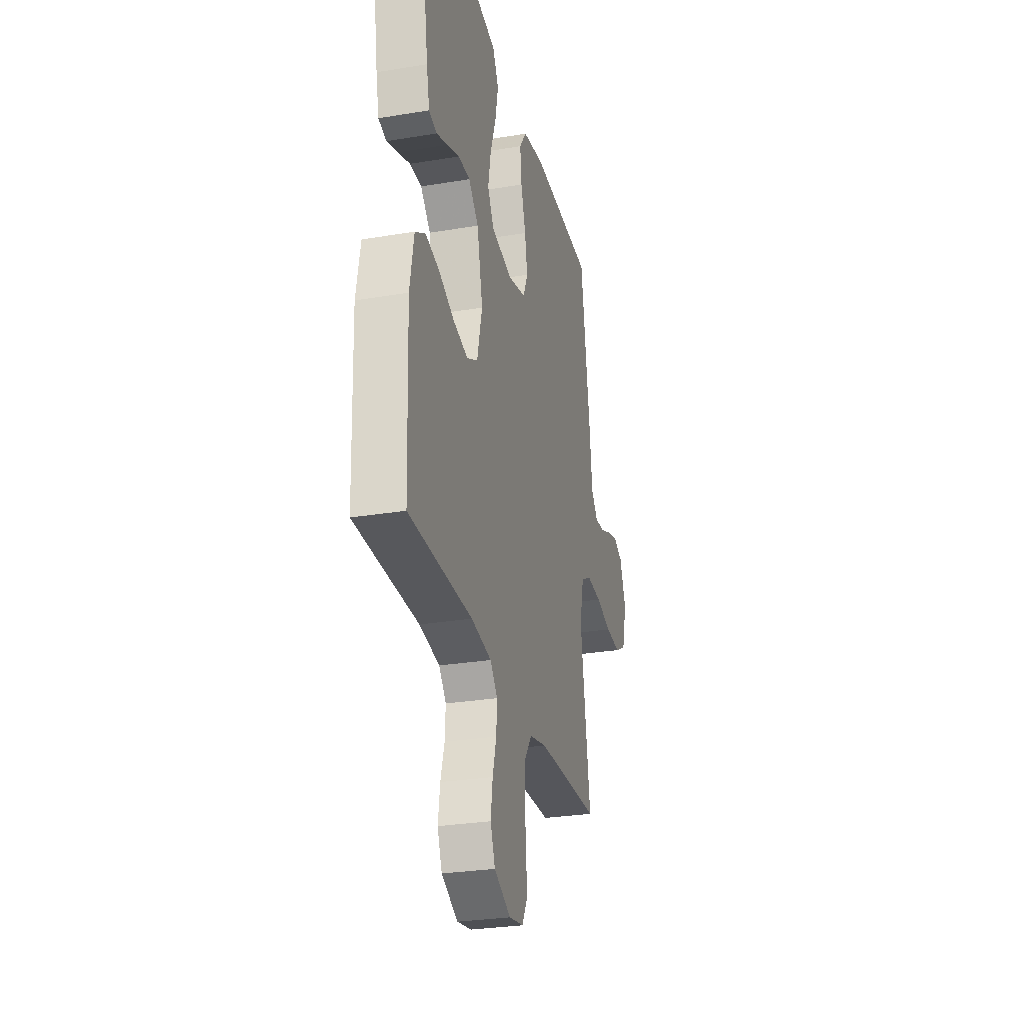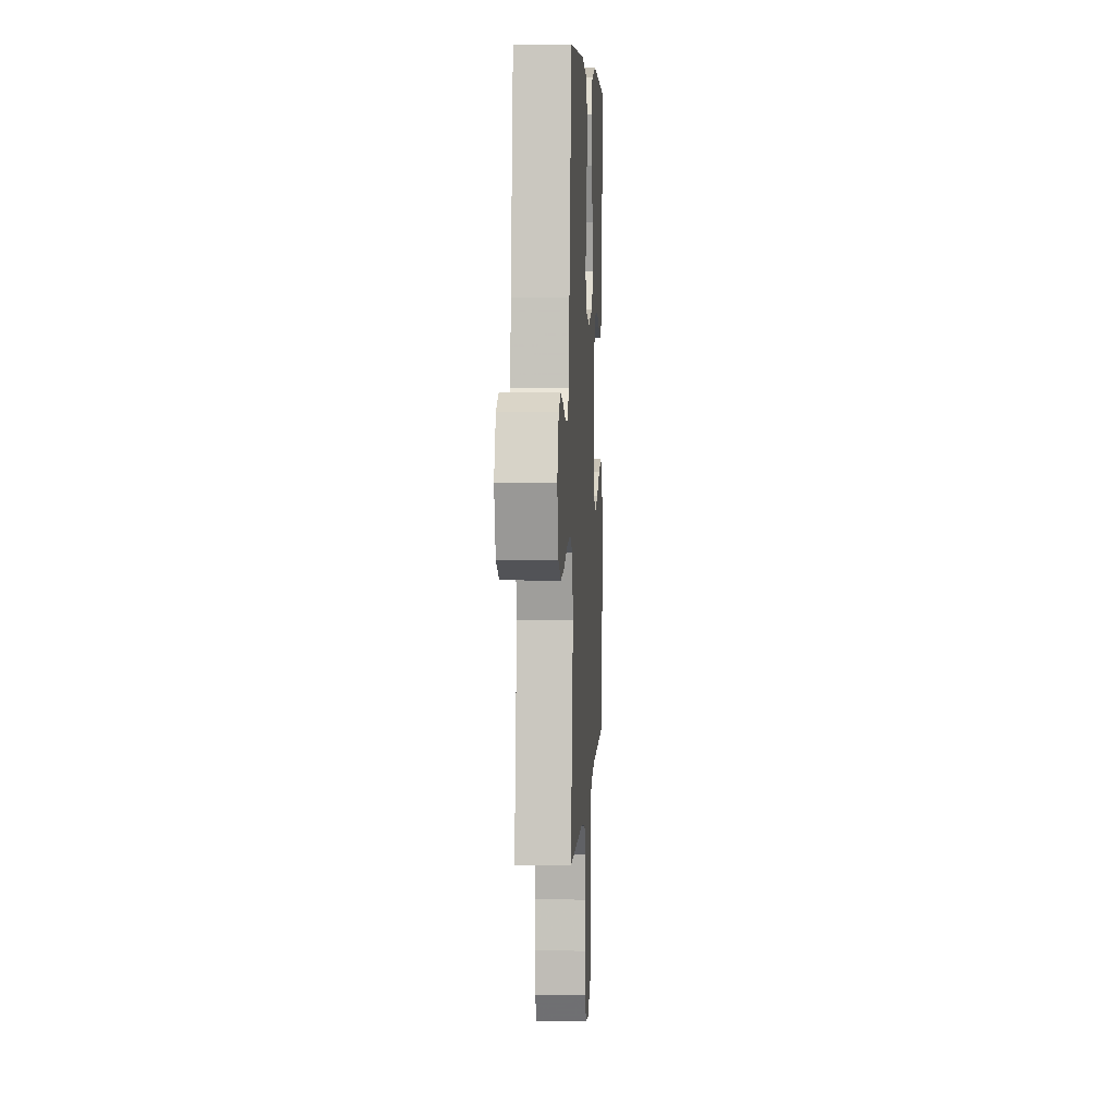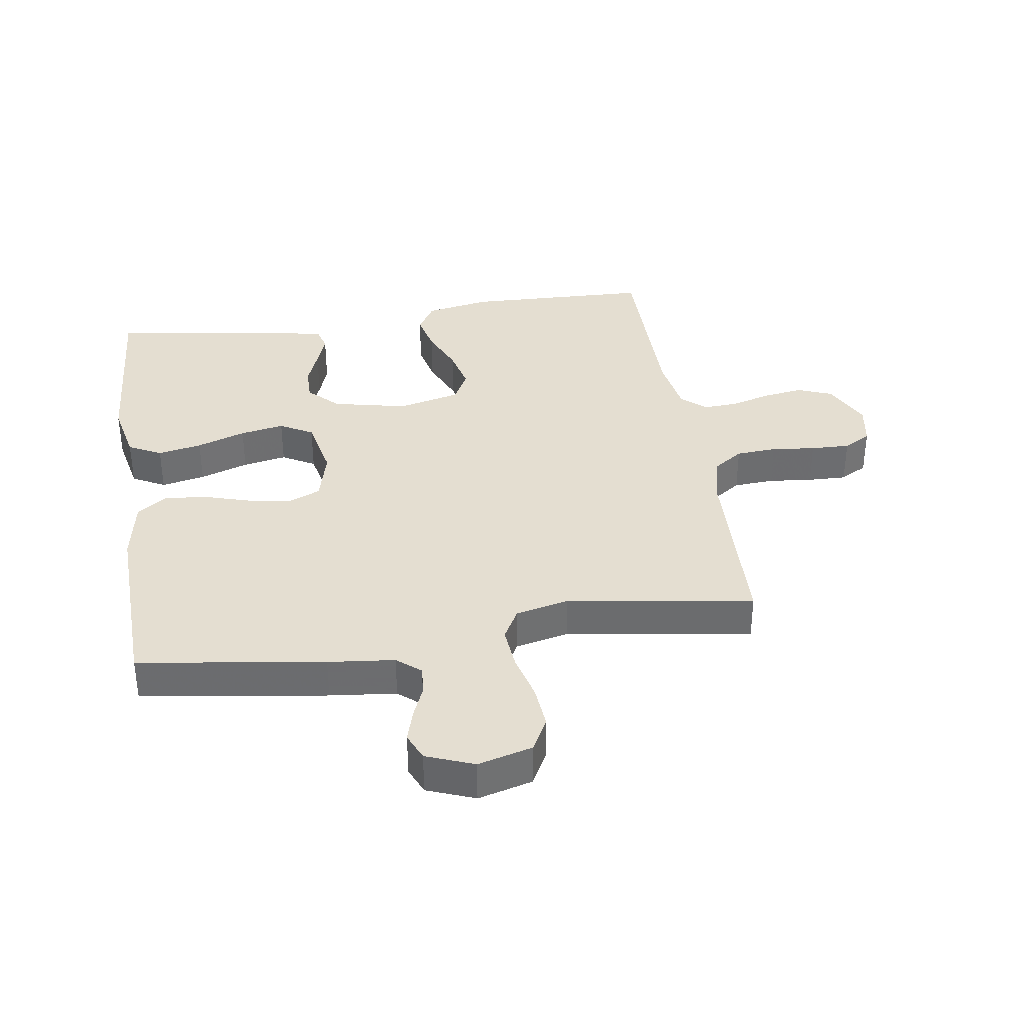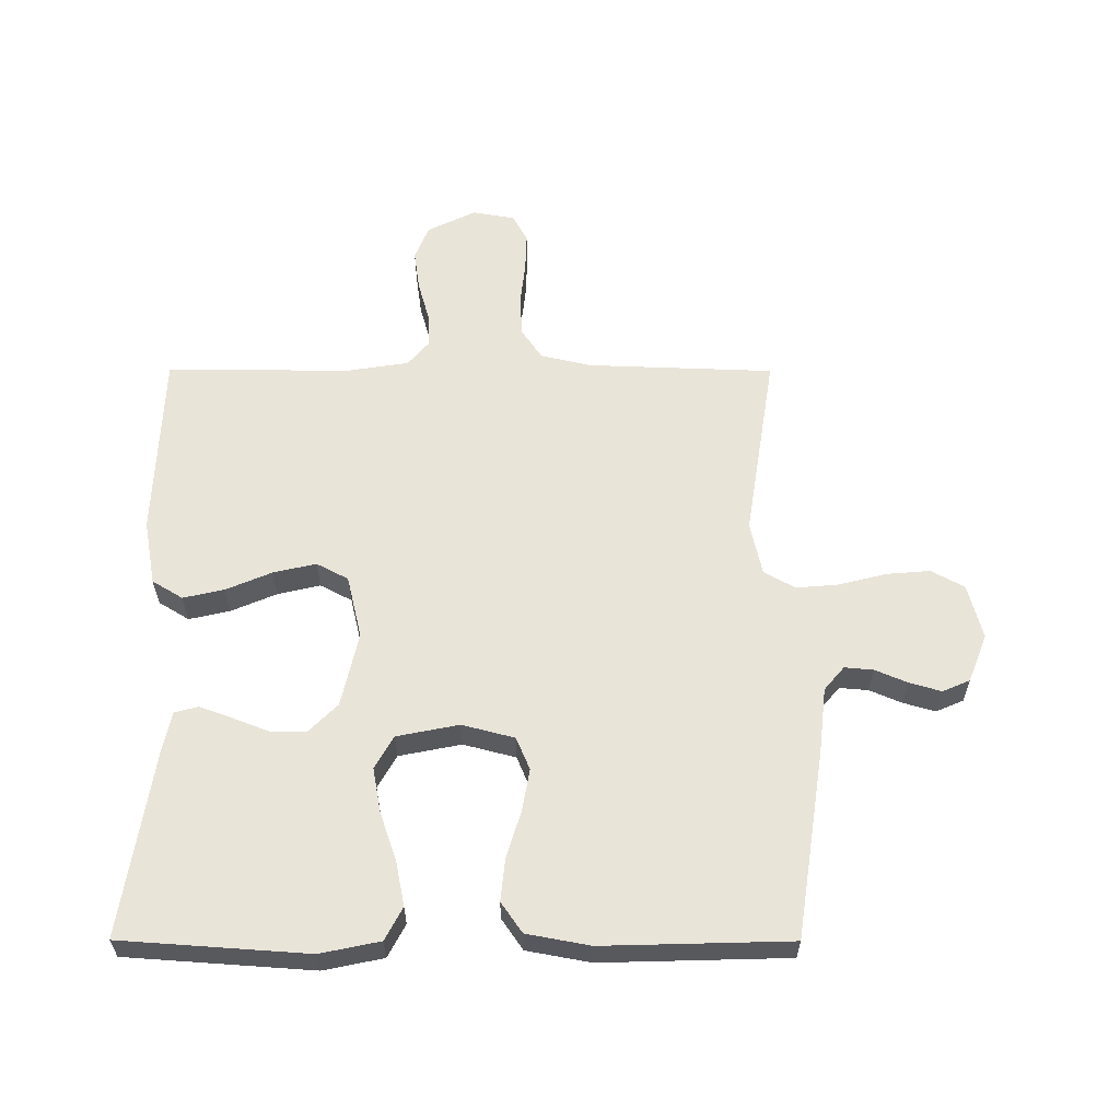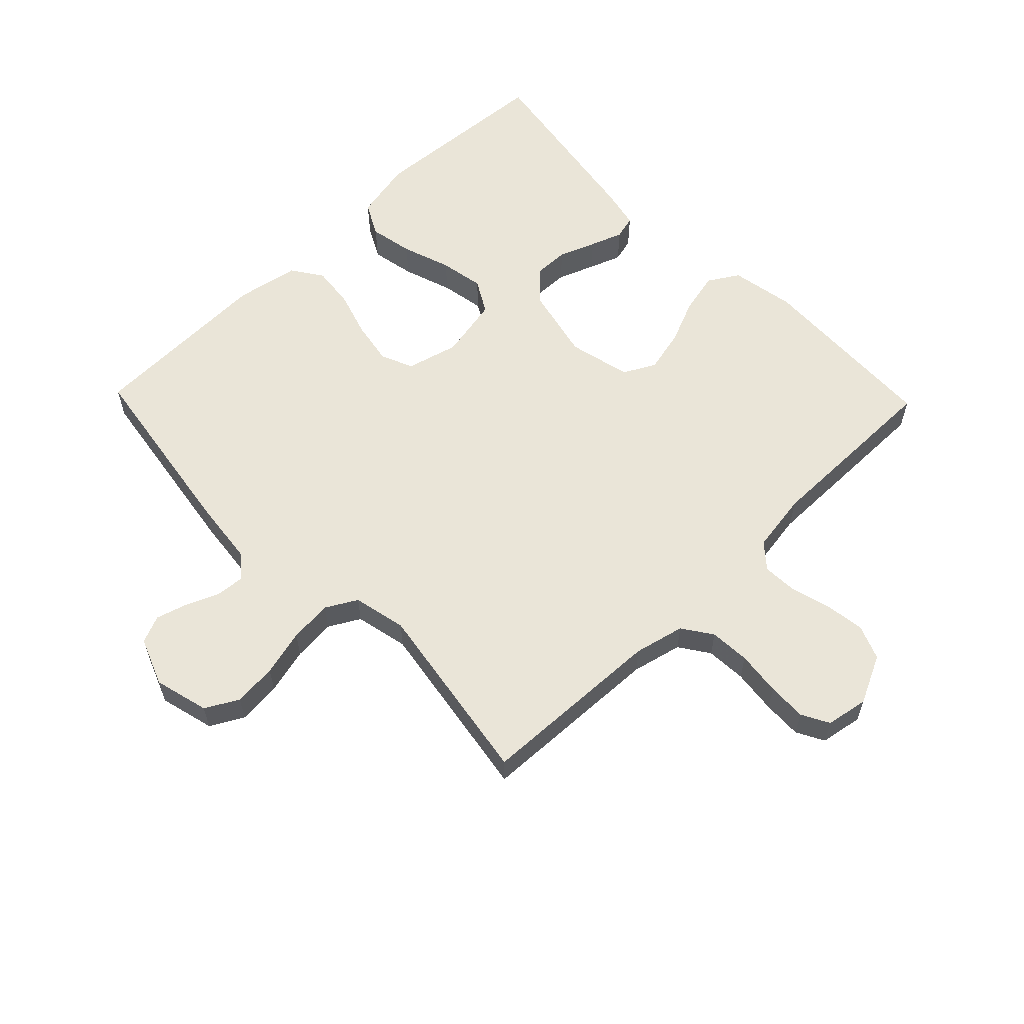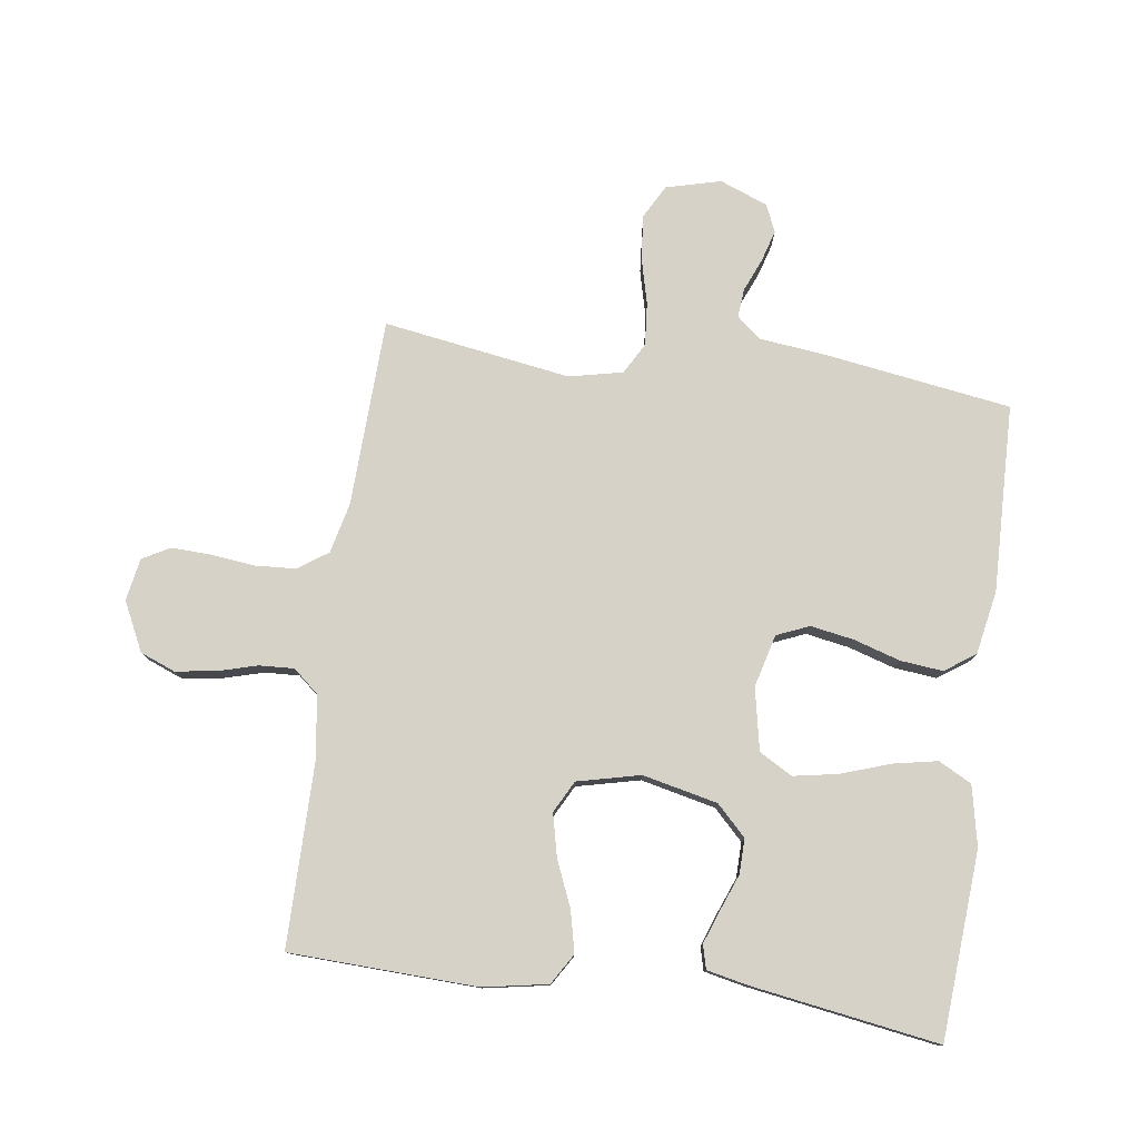
<metadata>
{"format":"obj","ext":"obj","renderer":"f3d","projection":"perspective","resolution":1024,"background":"white","views":[{"elev":-28.4,"azim":-75.9,"up":"+Z"},{"elev":6.3,"azim":93.1,"up":"+Z"},{"elev":36.4,"azim":81.1,"up":"+Y"},{"elev":60.0,"azim":0.1,"up":"+Y"},{"elev":59.6,"azim":136.0,"up":"+Y"},{"elev":78.4,"azim":-82.1,"up":"+Y"}]}
</metadata>
<code>
v -0.5 0.07 -0.5
v -0.511 0.07 -0.2
v -0.492 0.07 -0.096
v -0.443 0.07 -0.066
v -0.377 0.07 -0.081
v -0.304 0.07 -0.112
v -0.235 0.07 -0.128
v -0.184 0.07 -0.101
v -0.16 0.07 0
v -0.187 0.07 0.12
v -0.234 0.07 0.167
v -0.29 0.07 0.166
v -0.349 0.07 0.143
v -0.401 0.07 0.124
v -0.439 0.07 0.134
v -0.453 0.07 0.2
v -0.5 0.07 0.5
v -0.2 0.07 0.521
v -0.104 0.07 0.501
v -0.076 0.07 0.448
v -0.09 0.07 0.377
v -0.117 0.07 0.298
v -0.13 0.07 0.227
v -0.1 0.07 0.174
v 0 0.07 0.154
v 0.084 0.07 0.176
v 0.106 0.07 0.228
v 0.094 0.07 0.297
v 0.071 0.07 0.372
v 0.064 0.07 0.44
v 0.098 0.07 0.489
v 0.2 0.07 0.508
v 0.5 0.07 0.5
v 0.545 0.07 0.2
v 0.557 0.07 0.093
v 0.589 0.07 0.055
v 0.635 0.07 0.059
v 0.687 0.07 0.081
v 0.738 0.07 0.096
v 0.782 0.07 0.077
v 0.812 0.07 0
v 0.789 0.07 -0.088
v 0.736 0.07 -0.117
v 0.666 0.07 -0.111
v 0.591 0.07 -0.092
v 0.522 0.07 -0.086
v 0.472 0.07 -0.114
v 0.453 0.07 -0.2
v 0.5 0.07 -0.5
v 0.2 0.07 -0.511
v 0.119 0.07 -0.53
v 0.086 0.07 -0.578
v 0.082 0.07 -0.643
v 0.09 0.07 -0.714
v 0.092 0.07 -0.777
v 0.068 0.07 -0.821
v 0 0.07 -0.833
v -0.078 0.07 -0.795
v -0.1 0.07 -0.739
v -0.091 0.07 -0.675
v -0.073 0.07 -0.611
v -0.07 0.07 -0.555
v -0.104 0.07 -0.515
v -0.2 0.07 -0.5
v -0.5 0 -0.5
v -0.511 0 -0.2
v -0.492 0 -0.096
v -0.443 0 -0.066
v -0.377 0 -0.081
v -0.304 0 -0.112
v -0.235 0 -0.128
v -0.184 0 -0.101
v -0.16 0 0
v -0.187 0 0.12
v -0.234 0 0.167
v -0.29 0 0.166
v -0.349 0 0.143
v -0.401 0 0.124
v -0.439 0 0.134
v -0.453 0 0.2
v -0.5 0 0.5
v -0.2 0 0.521
v -0.104 0 0.501
v -0.076 0 0.448
v -0.09 0 0.377
v -0.117 0 0.298
v -0.13 0 0.227
v -0.1 0 0.174
v 0 0 0.154
v 0.084 0 0.176
v 0.106 0 0.228
v 0.094 0 0.297
v 0.071 0 0.372
v 0.064 0 0.44
v 0.098 0 0.489
v 0.2 0 0.508
v 0.5 0 0.5
v 0.545 0 0.2
v 0.557 0 0.093
v 0.589 0 0.055
v 0.635 0 0.059
v 0.687 0 0.081
v 0.738 0 0.096
v 0.782 0 0.077
v 0.812 0 0
v 0.789 0 -0.088
v 0.736 0 -0.117
v 0.666 0 -0.111
v 0.591 0 -0.092
v 0.522 0 -0.086
v 0.472 0 -0.114
v 0.453 0 -0.2
v 0.5 0 -0.5
v 0.2 0 -0.511
v 0.119 0 -0.53
v 0.086 0 -0.578
v 0.082 0 -0.643
v 0.09 0 -0.714
v 0.092 0 -0.777
v 0.068 0 -0.821
v 0 0 -0.833
v -0.078 0 -0.795
v -0.1 0 -0.739
v -0.091 0 -0.675
v -0.073 0 -0.611
v -0.07 0 -0.555
v -0.104 0 -0.515
v -0.2 0 -0.5
f 58 59 60 61
f 58 61 62
f 57 58 62
f 56 57 62
f 53 54 55 56
f 52 53 56 62
f 51 52 62 63
f 48 49 50
f 47 48 50 51
f 42 43 44 45
f 42 45 46
f 41 42 46
f 40 41 46
f 37 38 39 40
f 37 40 46 47
f 32 33 34 35
f 32 35 36
f 31 32 36
f 28 29 30 31
f 27 28 31 36
f 26 27 36
f 25 26 36
f 19 20 21 22
f 19 22 23
f 18 19 23
f 17 18 23
f 16 17 23 24
f 12 13 14 15
f 12 15 16
f 11 12 16 24
f 3 4 5 6
f 3 6 7
f 64 1 2 3
f 64 3 7
f 47 51 63 64
f 36 37 47 64
f 25 36 64
f 10 11 24 25
f 9 10 25
f 8 9 25 64
f 7 8 64
f 125 124 123 122
f 126 125 122
f 126 122 121
f 126 121 120
f 120 119 118 117
f 126 120 117 116
f 127 126 116 115
f 114 113 112
f 115 114 112 111
f 109 108 107 106
f 110 109 106
f 110 106 105
f 110 105 104
f 104 103 102 101
f 111 110 104 101
f 99 98 97 96
f 100 99 96
f 100 96 95
f 95 94 93 92
f 100 95 92 91
f 100 91 90
f 100 90 89
f 86 85 84 83
f 87 86 83
f 87 83 82
f 87 82 81
f 88 87 81 80
f 79 78 77 76
f 80 79 76
f 88 80 76 75
f 70 69 68 67
f 71 70 67
f 67 66 65 128
f 71 67 128
f 128 127 115 111
f 128 111 101 100
f 128 100 89
f 89 88 75 74
f 89 74 73
f 128 89 73 72
f 128 72 71
f 1 65 66 2
f 2 66 67 3
f 3 67 68 4
f 4 68 69 5
f 5 69 70 6
f 6 70 71 7
f 7 71 72 8
f 8 72 73 9
f 9 73 74 10
f 10 74 75 11
f 11 75 76 12
f 12 76 77 13
f 13 77 78 14
f 14 78 79 15
f 15 79 80 16
f 16 80 81 17
f 17 81 82 18
f 18 82 83 19
f 19 83 84 20
f 20 84 85 21
f 21 85 86 22
f 22 86 87 23
f 23 87 88 24
f 24 88 89 25
f 25 89 90 26
f 26 90 91 27
f 27 91 92 28
f 28 92 93 29
f 29 93 94 30
f 30 94 95 31
f 31 95 96 32
f 32 96 97 33
f 33 97 98 34
f 34 98 99 35
f 35 99 100 36
f 36 100 101 37
f 37 101 102 38
f 38 102 103 39
f 39 103 104 40
f 40 104 105 41
f 41 105 106 42
f 42 106 107 43
f 43 107 108 44
f 44 108 109 45
f 45 109 110 46
f 46 110 111 47
f 47 111 112 48
f 48 112 113 49
f 49 113 114 50
f 50 114 115 51
f 51 115 116 52
f 52 116 117 53
f 53 117 118 54
f 54 118 119 55
f 55 119 120 56
f 56 120 121 57
f 57 121 122 58
f 58 122 123 59
f 59 123 124 60
f 60 124 125 61
f 61 125 126 62
f 62 126 127 63
f 63 127 128 64
f 64 128 65 1

</code>
